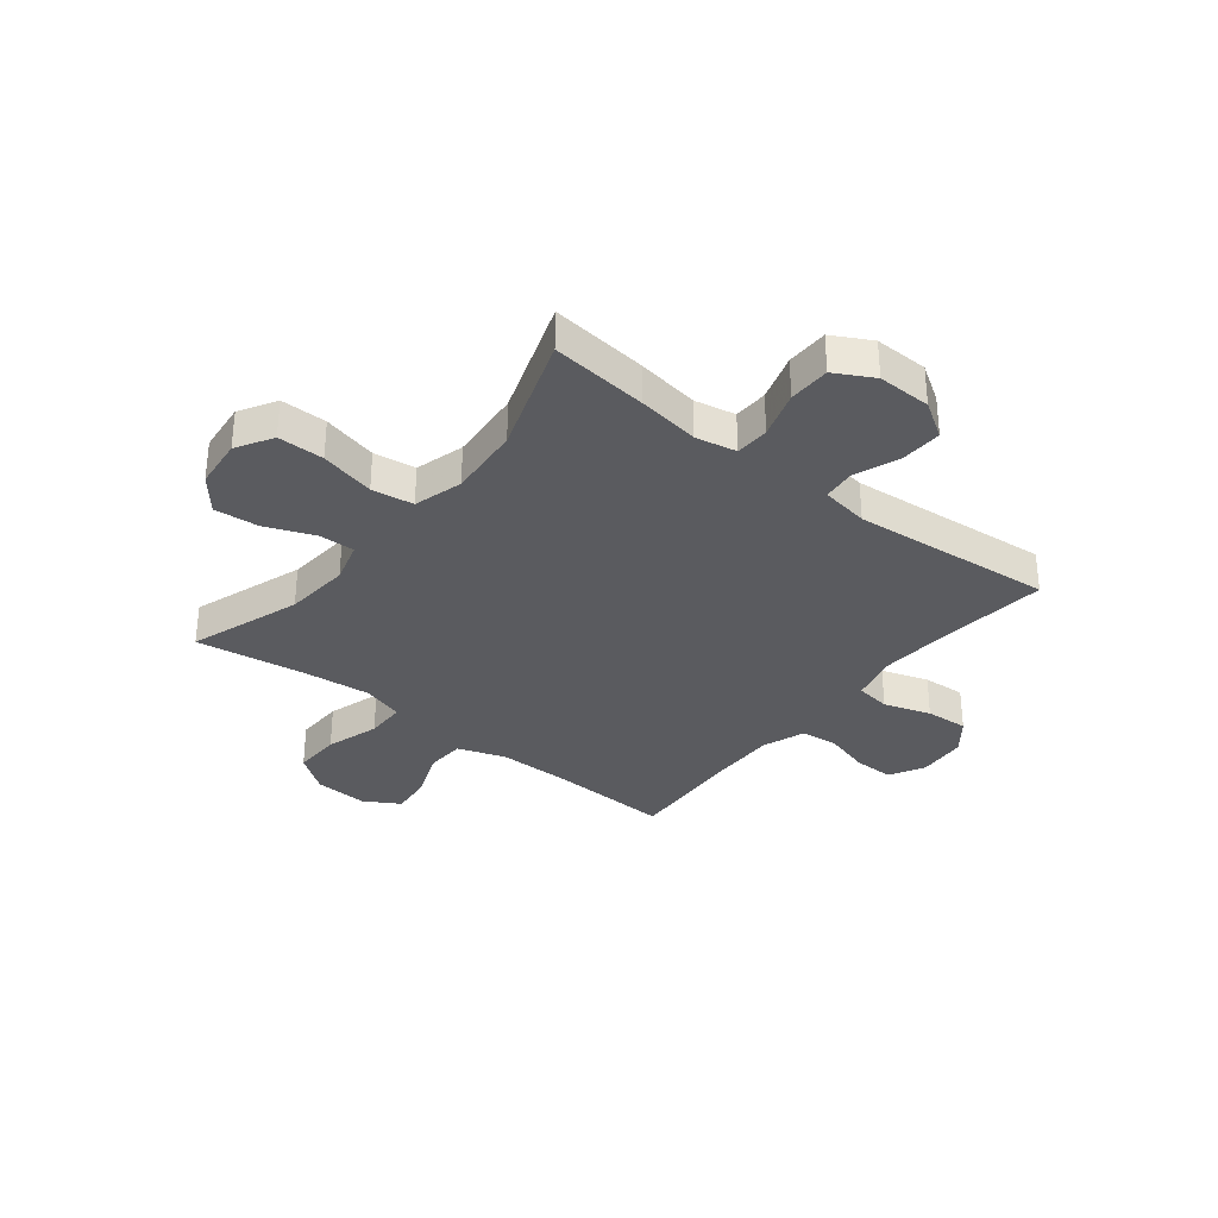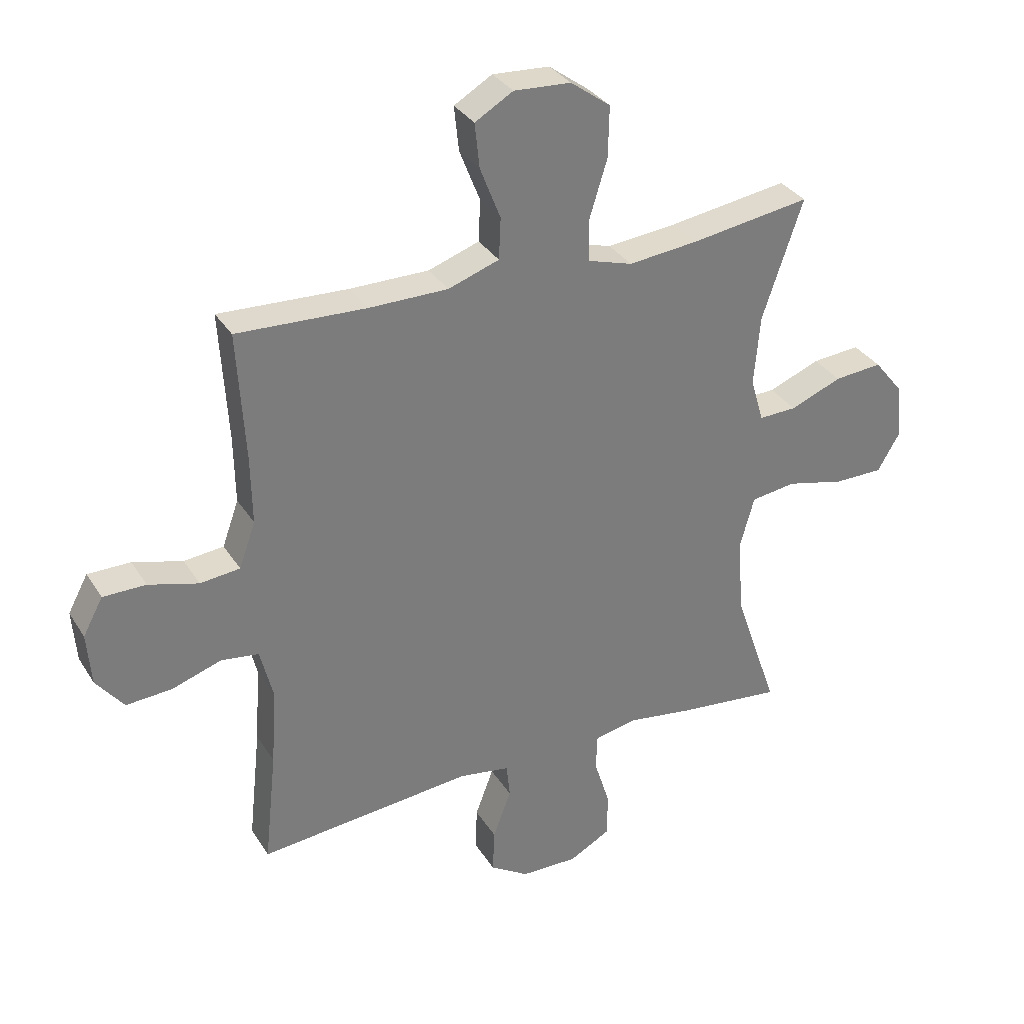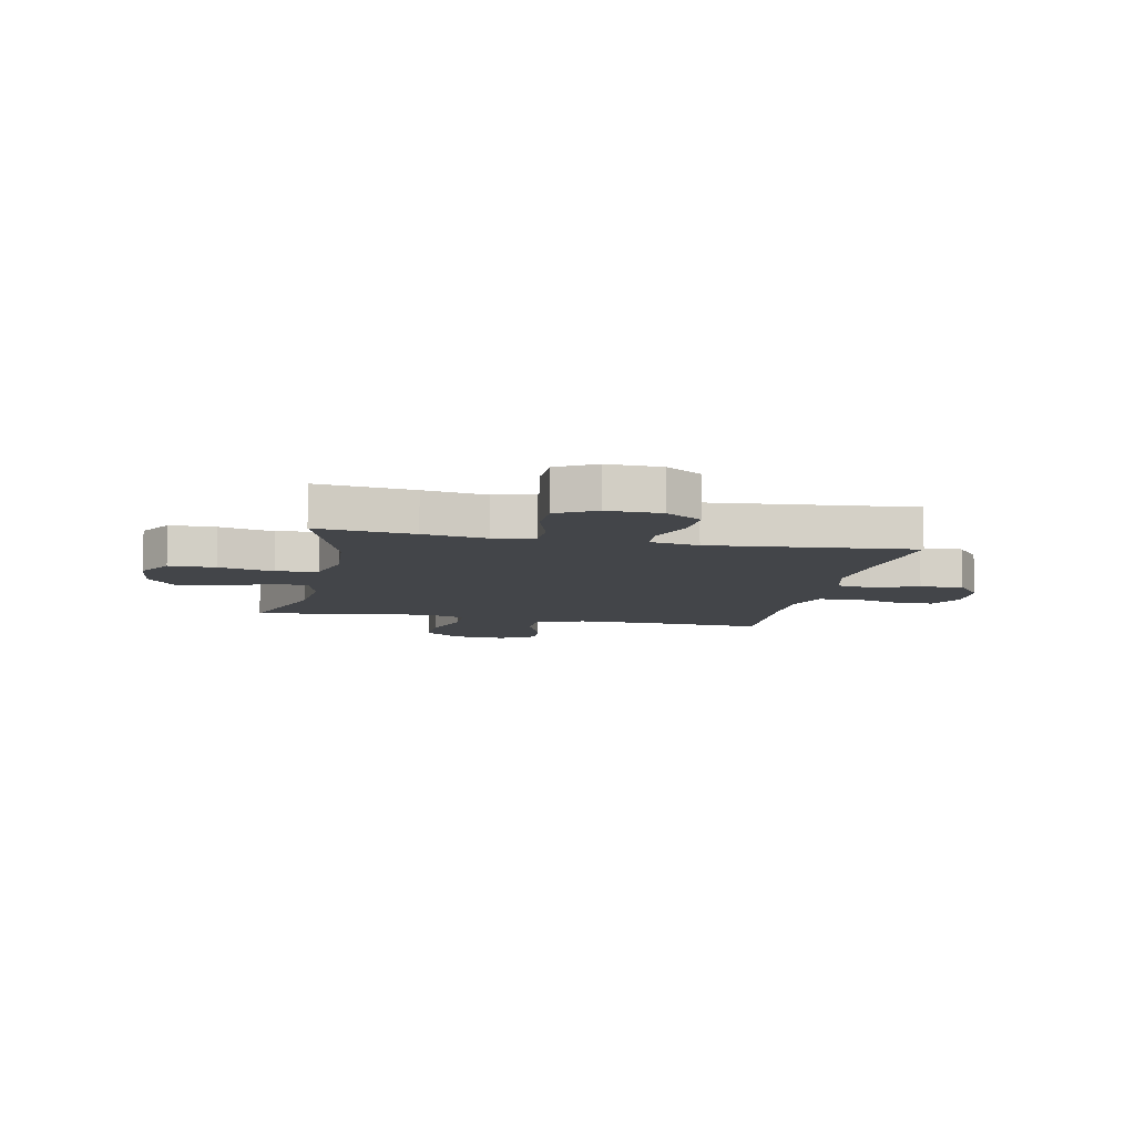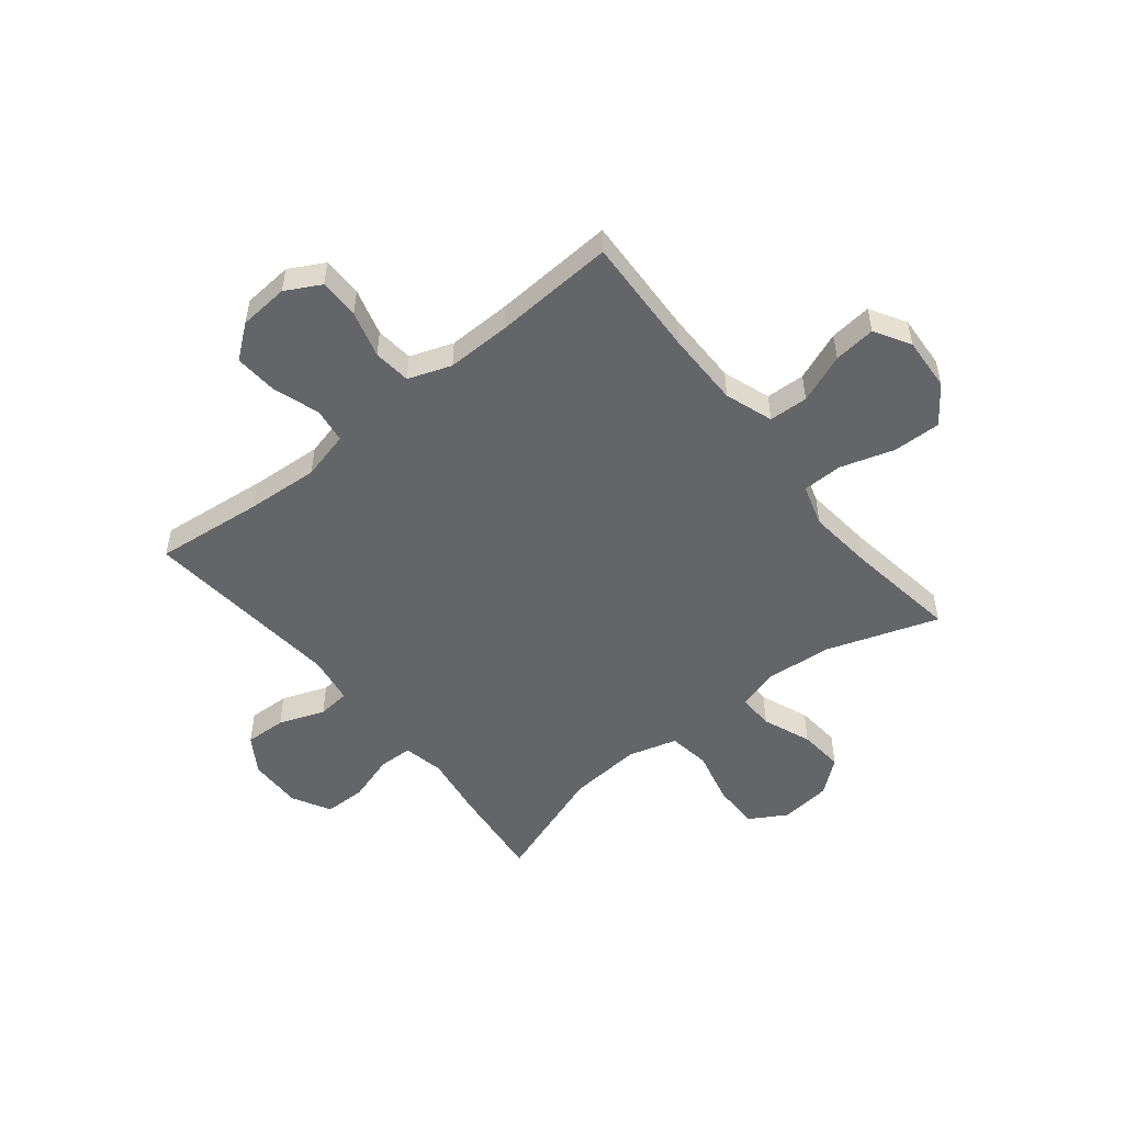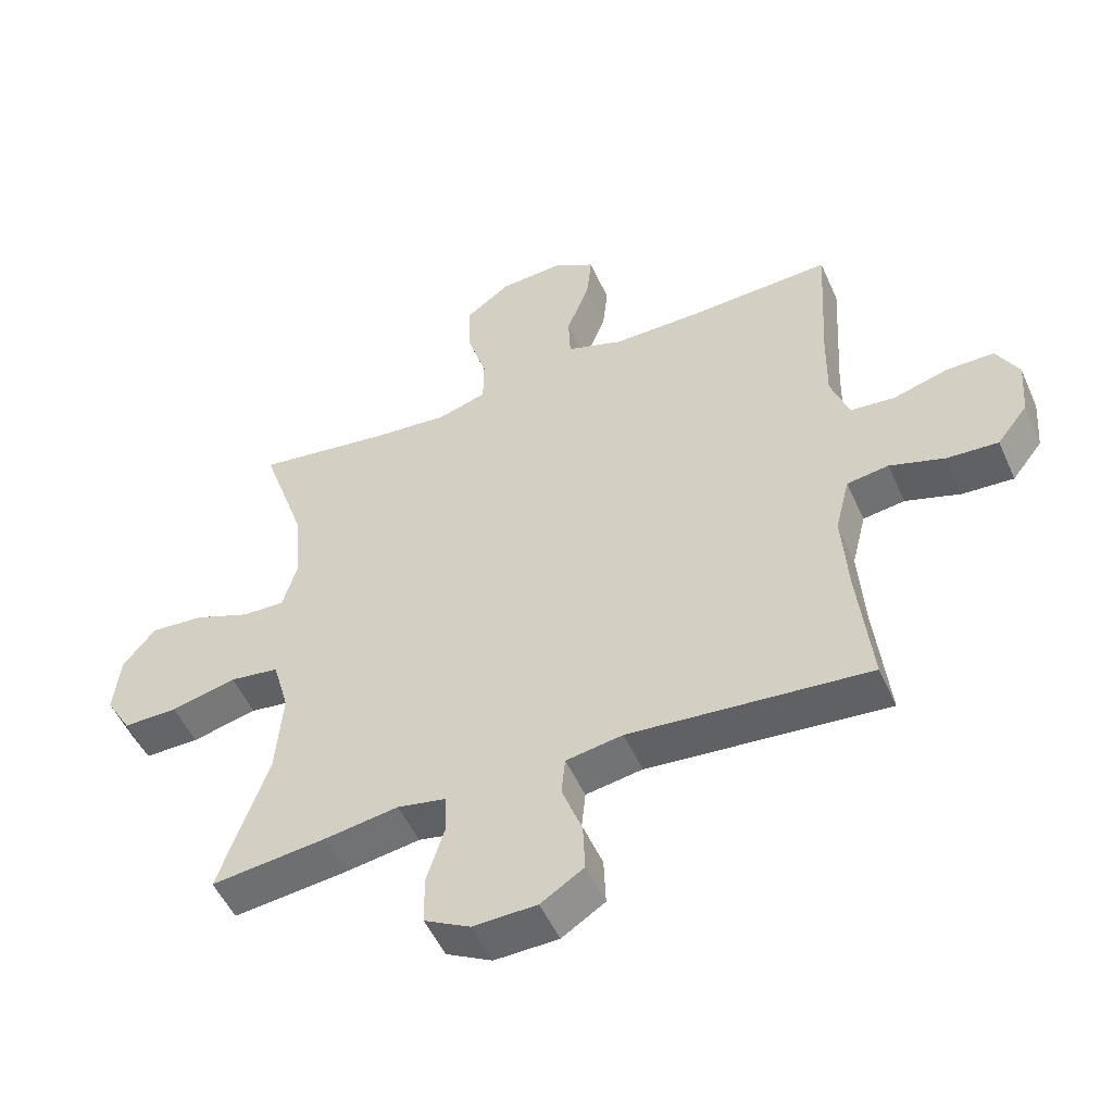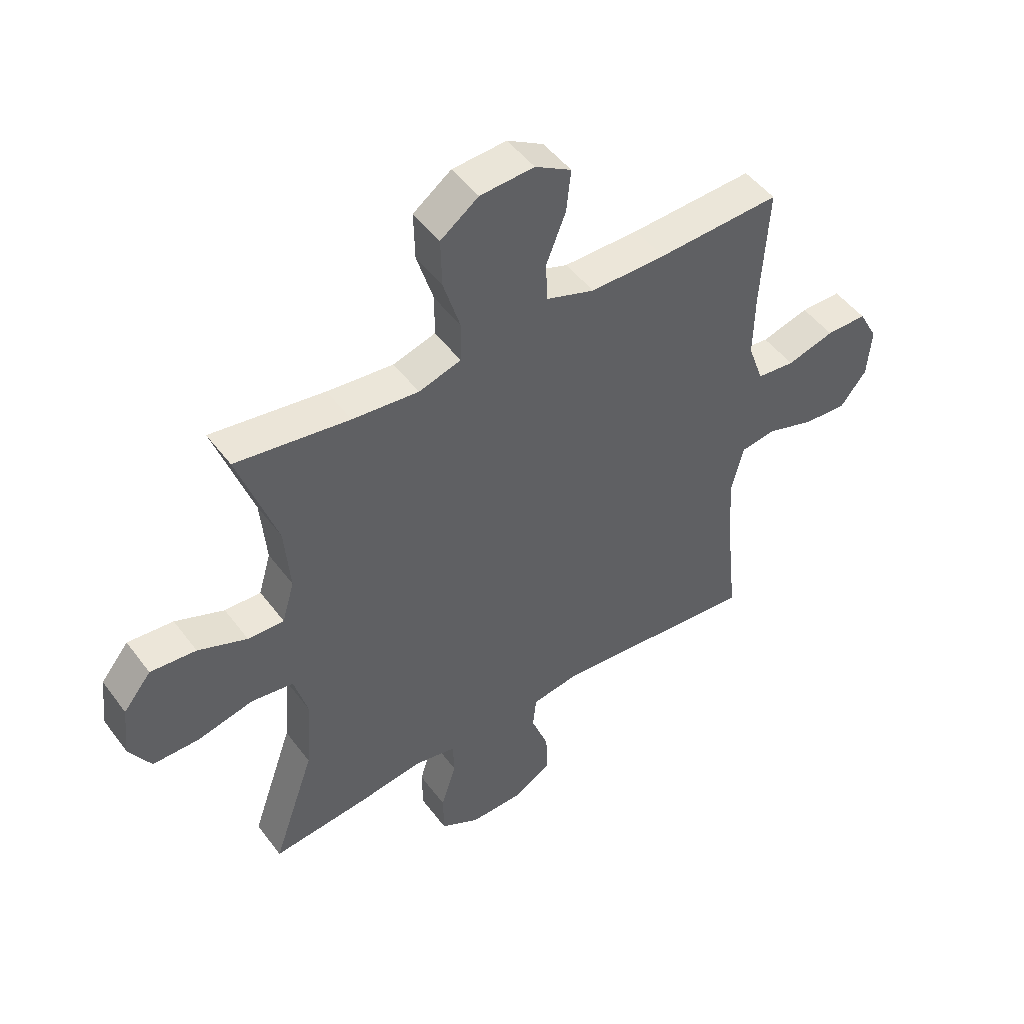
<metadata>
{"format":"obj","ext":"obj","renderer":"f3d","projection":"perspective","resolution":1024,"background":"white","views":[{"elev":-33.0,"azim":141.5,"up":"+Y"},{"elev":32.7,"azim":-27.2,"up":"+Z"},{"elev":-8.8,"azim":168.3,"up":"+Y"},{"elev":-51.6,"azim":-51.2,"up":"+Y"},{"elev":-51.6,"azim":-156.3,"up":"+Z"},{"elev":48.6,"azim":144.9,"up":"+Z"}]}
</metadata>
<code>
v -0.5 0.07 -0.5
v -0.479 0.07 -0.305
v -0.47 0.07 -0.173
v -0.492 0.07 -0.085
v -0.556 0.07 -0.076
v -0.641 0.07 -0.104
v -0.719 0.07 -0.109
v -0.766 0.07 -0.049
v -0.773 0.07 0.041
v -0.739 0.07 0.104
v -0.666 0.07 0.104
v -0.581 0.07 0.08
v -0.513 0.07 0.087
v -0.485 0.07 0.165
v -0.487 0.07 0.281
v -0.5 0.07 0.5
v -0.28 0.07 0.49
v -0.145 0.07 0.49
v -0.058 0.07 0.52
v -0.055 0.07 0.591
v -0.09 0.07 0.68
v -0.098 0.07 0.756
v -0.033 0.07 0.794
v 0.064 0.07 0.788
v 0.132 0.07 0.738
v 0.13 0.07 0.651
v 0.1 0.07 0.554
v 0.101 0.07 0.481
v 0.177 0.07 0.458
v 0.296 0.07 0.47
v 0.5 0.07 0.5
v 0.431 0.07 0.297
v 0.421 0.07 0.178
v 0.443 0.07 0.102
v 0.508 0.07 0.104
v 0.596 0.07 0.139
v 0.678 0.07 0.146
v 0.728 0.07 0.084
v 0.738 0.07 -0.009
v 0.699 0.07 -0.075
v 0.615 0.07 -0.075
v 0.515 0.07 -0.051
v 0.439 0.07 -0.062
v 0.414 0.07 -0.151
v 0.425 0.07 -0.284
v 0.5 0.07 -0.5
v 0.324 0.07 -0.481
v 0.21 0.07 -0.464
v 0.136 0.07 -0.479
v 0.134 0.07 -0.541
v 0.161 0.07 -0.627
v 0.16 0.07 -0.703
v 0.09 0.07 -0.741
v -0.008 0.07 -0.739
v -0.074 0.07 -0.697
v -0.071 0.07 -0.622
v -0.04 0.07 -0.539
v -0.046 0.07 -0.48
v -0.133 0.07 -0.466
v -0.5 0 -0.5
v -0.479 0 -0.305
v -0.47 0 -0.173
v -0.492 0 -0.085
v -0.556 0 -0.076
v -0.641 0 -0.104
v -0.719 0 -0.109
v -0.766 0 -0.049
v -0.773 0 0.041
v -0.739 0 0.104
v -0.666 0 0.104
v -0.581 0 0.08
v -0.513 0 0.087
v -0.485 0 0.165
v -0.487 0 0.281
v -0.5 0 0.5
v -0.28 0 0.49
v -0.145 0 0.49
v -0.058 0 0.52
v -0.055 0 0.591
v -0.09 0 0.68
v -0.098 0 0.756
v -0.033 0 0.794
v 0.064 0 0.788
v 0.132 0 0.738
v 0.13 0 0.651
v 0.1 0 0.554
v 0.101 0 0.481
v 0.177 0 0.458
v 0.296 0 0.47
v 0.5 0 0.5
v 0.431 0 0.297
v 0.421 0 0.178
v 0.443 0 0.102
v 0.508 0 0.104
v 0.596 0 0.139
v 0.678 0 0.146
v 0.728 0 0.084
v 0.738 0 -0.009
v 0.699 0 -0.075
v 0.615 0 -0.075
v 0.515 0 -0.051
v 0.439 0 -0.062
v 0.414 0 -0.151
v 0.425 0 -0.284
v 0.5 0 -0.5
v 0.324 0 -0.481
v 0.21 0 -0.464
v 0.136 0 -0.479
v 0.134 0 -0.541
v 0.161 0 -0.627
v 0.16 0 -0.703
v 0.09 0 -0.741
v -0.008 0 -0.739
v -0.074 0 -0.697
v -0.071 0 -0.622
v -0.04 0 -0.539
v -0.046 0 -0.48
v -0.133 0 -0.466
f 55 56 57
f 54 55 57
f 53 54 57
f 52 53 57
f 51 52 57
f 50 51 57
f 49 50 57 58
f 48 49 58 59
f 45 46 47 48
f 44 45 48 59
f 40 41 42
f 39 40 42
f 38 39 42
f 37 38 42
f 36 37 42
f 35 36 42
f 34 35 42 43
f 59 1 2
f 44 59 2
f 43 44 2
f 34 43 2
f 33 34 2
f 25 26 27
f 24 25 27
f 23 24 27
f 22 23 27
f 21 22 27
f 20 21 27
f 19 20 27 28
f 18 19 28 29
f 15 16 17
f 17 18 29
f 15 17 29
f 14 15 29
f 10 11 12
f 9 10 12
f 8 9 12
f 7 8 12
f 6 7 12
f 5 6 12
f 4 5 12 13
f 14 29 30
f 13 14 30
f 4 13 30
f 3 4 30
f 30 31 32
f 3 30 32
f 2 3 32
f 2 32 33
f 116 115 114
f 116 114 113
f 116 113 112
f 116 112 111
f 116 111 110
f 116 110 109
f 117 116 109 108
f 118 117 108 107
f 107 106 105 104
f 118 107 104 103
f 101 100 99
f 101 99 98
f 101 98 97
f 101 97 96
f 101 96 95
f 101 95 94
f 102 101 94 93
f 61 60 118
f 61 118 103
f 61 103 102
f 61 102 93
f 61 93 92
f 86 85 84
f 86 84 83
f 86 83 82
f 86 82 81
f 86 81 80
f 86 80 79
f 87 86 79 78
f 88 87 78 77
f 76 75 74
f 88 77 76
f 88 76 74
f 88 74 73
f 71 70 69
f 71 69 68
f 71 68 67
f 71 67 66
f 71 66 65
f 71 65 64
f 72 71 64 63
f 89 88 73
f 89 73 72
f 89 72 63
f 89 63 62
f 91 90 89
f 91 89 62
f 91 62 61
f 92 91 61
f 1 60 61 2
f 2 61 62 3
f 3 62 63 4
f 4 63 64 5
f 5 64 65 6
f 6 65 66 7
f 7 66 67 8
f 8 67 68 9
f 9 68 69 10
f 10 69 70 11
f 11 70 71 12
f 12 71 72 13
f 13 72 73 14
f 14 73 74 15
f 15 74 75 16
f 16 75 76 17
f 17 76 77 18
f 18 77 78 19
f 19 78 79 20
f 20 79 80 21
f 21 80 81 22
f 22 81 82 23
f 23 82 83 24
f 24 83 84 25
f 25 84 85 26
f 26 85 86 27
f 27 86 87 28
f 28 87 88 29
f 29 88 89 30
f 30 89 90 31
f 31 90 91 32
f 32 91 92 33
f 33 92 93 34
f 34 93 94 35
f 35 94 95 36
f 36 95 96 37
f 37 96 97 38
f 38 97 98 39
f 39 98 99 40
f 40 99 100 41
f 41 100 101 42
f 42 101 102 43
f 43 102 103 44
f 44 103 104 45
f 45 104 105 46
f 46 105 106 47
f 47 106 107 48
f 48 107 108 49
f 49 108 109 50
f 50 109 110 51
f 51 110 111 52
f 52 111 112 53
f 53 112 113 54
f 54 113 114 55
f 55 114 115 56
f 56 115 116 57
f 57 116 117 58
f 58 117 118 59
f 59 118 60 1

</code>
